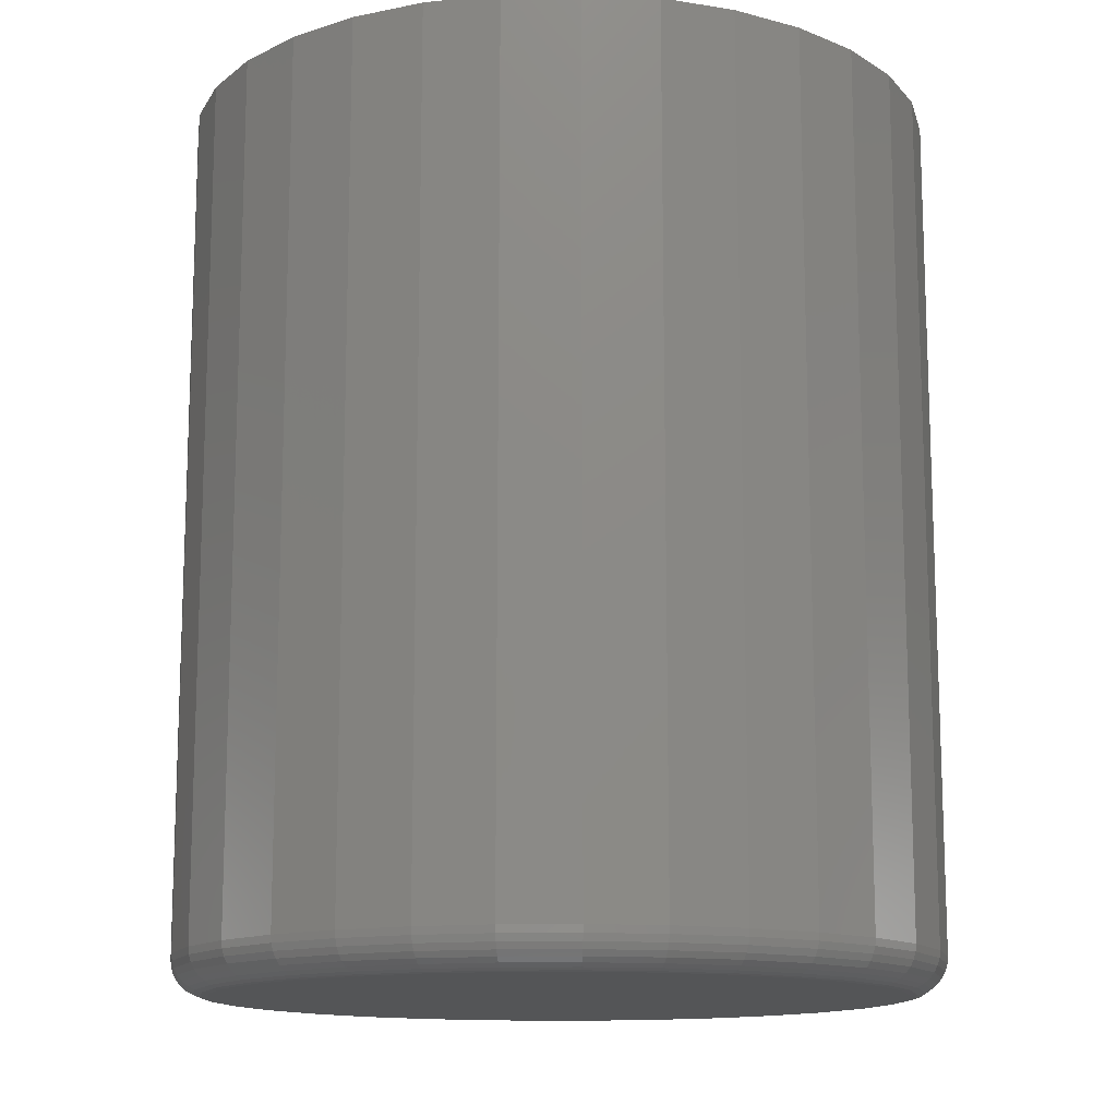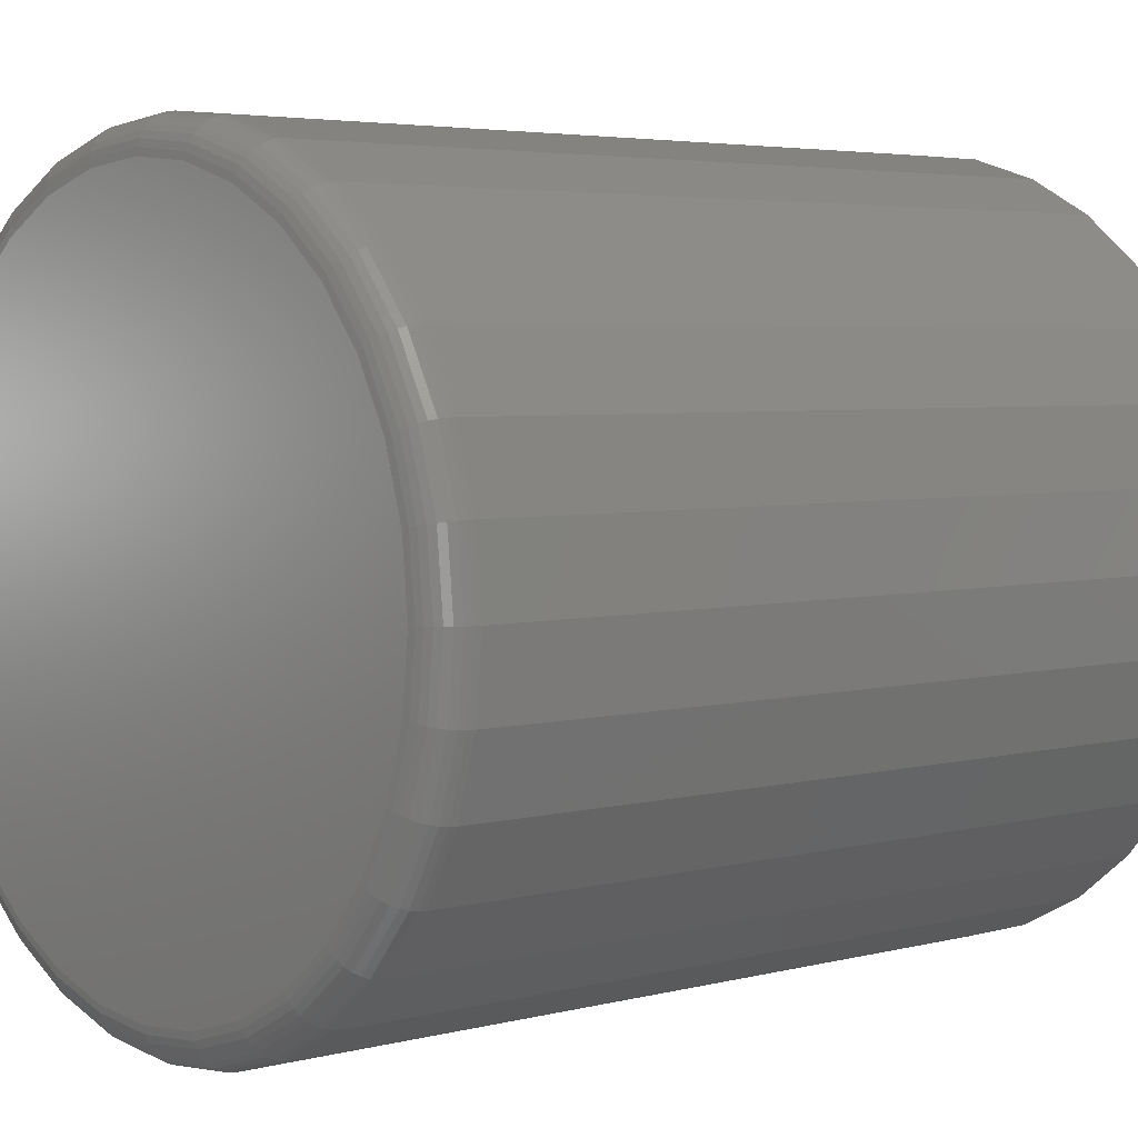
<metadata>
{"format":"stl","ext":"stl","renderer":"f3d","projection":"perspective","resolution":1024,"background":"white","views":[{"elev":-13.4,"azim":-81.9,"up":"+Y"},{"elev":4.1,"azim":49.2,"up":"+Z"}]}
</metadata>
<code>
# stl→obj: 320 verts, 636 faces
v -0.05454 -0.75 0.2833
v 0.05815 -0.75 0.2833
v 0.001809 -0.75 0.2888
v 0.1123 -0.75 0.2668
v -0.1087 -0.75 0.2668
v 0.1623 -0.75 0.2401
v -0.1586 -0.75 0.2401
v 0.206 -0.75 0.2042
v -0.2024 -0.75 0.2042
v 0.242 -0.75 0.1605
v -0.2383 -0.75 0.1605
v 0.2686 -0.75 0.1105
v -0.265 -0.75 0.1105
v 0.2851 -0.75 0.05635
v -0.2815 -0.75 0.05635
v 0.2906 -0.75 -1.703e-16
v -0.287 -0.75 -2.885e-17
v 0.2851 -0.75 -0.05635
v -0.2815 -0.75 -0.05635
v 0.2686 -0.75 -0.1105
v -0.265 -0.75 -0.1105
v 0.242 -0.75 -0.1605
v -0.2383 -0.75 -0.1605
v 0.206 -0.75 -0.2042
v -0.2024 -0.75 -0.2042
v 0.1623 -0.75 -0.2401
v -0.1586 -0.75 -0.2401
v 0.1123 -0.75 -0.2668
v -0.1087 -0.75 -0.2668
v 0.05815 -0.75 -0.2833
v -0.05454 -0.75 -0.2833
v 0.001809 -0.75 -0.2888
v 0.3219 9.105e-17 -1.316e-16
v 0.3219 -0.7188 -2.1e-16
v 0.3157 9.036e-17 -0.06244
v 0.3157 -0.7188 -0.06244
v 0.2975 8.834e-17 -0.1225
v 0.2975 -0.7188 -0.1225
v 0.2679 8.506e-17 -0.1778
v 0.2679 -0.7188 -0.1778
v 0.2281 8.064e-17 -0.2263
v 0.2281 -0.7188 -0.2263
v 0.1796 7.525e-17 -0.2661
v 0.1796 -0.7188 -0.2661
v 0.1243 6.911e-17 -0.2957
v 0.1243 -0.7188 -0.2957
v 0.06425 6.244e-17 -0.3139
v 0.06425 -0.7188 -0.3139
v 0.001809 5.551e-17 -0.3201
v 0.001809 -0.7188 -0.3201
v -0.06063 4.858e-17 -0.3139
v -0.06063 -0.7188 -0.3139
v -0.1207 4.191e-17 -0.2957
v -0.1207 -0.7188 -0.2957
v -0.176 3.577e-17 -0.2661
v -0.176 -0.7188 -0.2661
v -0.2245 3.038e-17 -0.2263
v -0.2245 -0.7188 -0.2263
v -0.2643 2.597e-17 -0.1778
v -0.2643 -0.7188 -0.1778
v -0.2939 2.268e-17 -0.1225
v -0.2939 -0.7188 -0.1225
v -0.3121 2.066e-17 -0.06244
v -0.3121 -0.7188 -0.06244
v -0.3183 1.998e-17 1.036e-16
v -0.3183 -0.7188 1.036e-16
v -0.3121 2.066e-17 0.06244
v -0.3121 -0.7188 0.06244
v -0.2939 2.268e-17 0.1225
v -0.2939 -0.7188 0.1225
v -0.2643 2.597e-17 0.1778
v -0.2643 -0.7188 0.1778
v -0.2245 3.038e-17 0.2263
v -0.2245 -0.7188 0.2263
v -0.176 3.577e-17 0.2661
v -0.176 -0.7188 0.2661
v -0.1207 4.191e-17 0.2957
v -0.1207 -0.7188 0.2957
v -0.06063 4.858e-17 0.3139
v -0.06063 -0.7188 0.3139
v 0.001809 5.551e-17 0.3201
v 0.001809 -0.7188 0.3201
v 0.06425 6.244e-17 0.3139
v 0.06425 -0.7188 0.3139
v 0.1243 6.911e-17 0.2957
v 0.1243 -0.7188 0.2957
v 0.1796 7.525e-17 0.2661
v 0.1796 -0.7188 0.2661
v 0.2281 8.064e-17 0.2263
v 0.2281 -0.7188 0.2263
v 0.2679 8.506e-17 0.1778
v 0.2679 -0.7188 0.1778
v 0.2975 8.834e-17 0.1225
v 0.2975 -0.7188 0.1225
v 0.3157 9.036e-17 0.06244
v 0.3157 -0.7188 0.06244
v -0.2931 -0.7494 1.388e-16
v -0.2874 -0.7494 0.05753
v -0.299 -0.7476 1.388e-16
v -0.2932 -0.7476 0.05868
v -0.3044 -0.7447 1.665e-16
v -0.2985 -0.7447 0.05973
v -0.3091 -0.7408 1.388e-16
v -0.3031 -0.7408 0.06066
v -0.313 -0.7361 1.388e-16
v -0.3069 -0.7361 0.06141
v -0.3159 -0.7307 1.388e-16
v -0.3098 -0.7307 0.06198
v -0.3177 -0.7248 1.665e-16
v -0.3115 -0.7248 0.06232
v 0.2911 -0.7494 0.05753
v 0.2967 -0.7494 -3.053e-16
v 0.2968 -0.7476 0.05868
v 0.3026 -0.7476 -3.331e-16
v 0.3021 -0.7447 0.05973
v 0.308 -0.7447 -3.331e-16
v 0.3067 -0.7408 0.06066
v 0.3127 -0.7408 -3.331e-16
v 0.3106 -0.7361 0.06141
v 0.3166 -0.7361 -3.608e-16
v 0.3134 -0.7307 0.06198
v 0.3195 -0.7307 -3.608e-16
v 0.3151 -0.7248 0.06232
v 0.3213 -0.7248 -3.608e-16
v 0.2743 -0.7494 0.1129
v 0.2797 -0.7476 0.1151
v 0.2847 -0.7447 0.1172
v 0.2891 -0.7408 0.119
v 0.2926 -0.7361 0.1205
v 0.2953 -0.7307 0.1216
v 0.297 -0.7248 0.1223
v 0.247 -0.7494 0.1638
v 0.2519 -0.7476 0.1671
v 0.2564 -0.7447 0.1701
v 0.2603 -0.7408 0.1727
v 0.2636 -0.7361 0.1749
v 0.266 -0.7307 0.1765
v 0.2674 -0.7248 0.1775
v 0.2103 -0.7494 0.2085
v 0.2145 -0.7476 0.2127
v 0.2183 -0.7447 0.2165
v 0.2217 -0.7408 0.2198
v 0.2244 -0.7361 0.2226
v 0.2264 -0.7307 0.2246
v 0.2277 -0.7248 0.2259
v 0.1657 -0.7494 0.2452
v 0.1689 -0.7476 0.2501
v 0.1719 -0.7447 0.2546
v 0.1745 -0.7408 0.2585
v 0.1767 -0.7361 0.2617
v 0.1783 -0.7307 0.2641
v 0.1793 -0.7248 0.2656
v 0.1147 -0.7494 0.2725
v 0.1169 -0.7476 0.2779
v 0.119 -0.7447 0.2829
v 0.1208 -0.7408 0.2872
v 0.1223 -0.7361 0.2908
v 0.1234 -0.7307 0.2935
v 0.1241 -0.7248 0.2951
v 0.05934 -0.7494 0.2892
v 0.06049 -0.7476 0.295
v 0.06154 -0.7447 0.3003
v 0.06247 -0.7408 0.3049
v 0.06322 -0.7361 0.3088
v 0.06379 -0.7307 0.3116
v 0.06413 -0.7248 0.3133
v 0.001809 -0.7494 0.2949
v 0.001809 -0.7476 0.3008
v 0.001809 -0.7447 0.3062
v 0.001809 -0.7408 0.3109
v 0.001809 -0.7361 0.3148
v 0.001809 -0.7307 0.3177
v 0.001809 -0.7248 0.3195
v -0.05573 -0.7494 0.2892
v -0.05687 -0.7476 0.295
v -0.05792 -0.7447 0.3003
v -0.05885 -0.7408 0.3049
v -0.05961 -0.7361 0.3088
v -0.06017 -0.7307 0.3116
v -0.06052 -0.7248 0.3133
v -0.111 -0.7494 0.2725
v -0.1133 -0.7476 0.2779
v -0.1154 -0.7447 0.2829
v -0.1172 -0.7408 0.2872
v -0.1187 -0.7361 0.2908
v -0.1198 -0.7307 0.2935
v -0.1204 -0.7248 0.2951
v -0.162 -0.7494 0.2452
v -0.1653 -0.7476 0.2501
v -0.1683 -0.7447 0.2546
v -0.1709 -0.7408 0.2585
v -0.1731 -0.7361 0.2617
v -0.1747 -0.7307 0.2641
v -0.1757 -0.7248 0.2656
v -0.2067 -0.7494 0.2085
v -0.2109 -0.7476 0.2127
v -0.2147 -0.7447 0.2165
v -0.218 -0.7408 0.2198
v -0.2208 -0.7361 0.2226
v -0.2228 -0.7307 0.2246
v -0.2241 -0.7248 0.2259
v -0.2434 -0.7494 0.1638
v -0.2483 -0.7476 0.1671
v -0.2528 -0.7447 0.1701
v -0.2567 -0.7408 0.1727
v -0.2599 -0.7361 0.1749
v -0.2623 -0.7307 0.1765
v -0.2638 -0.7248 0.1775
v -0.2707 -0.7494 0.1129
v -0.2761 -0.7476 0.1151
v -0.2811 -0.7447 0.1172
v -0.2854 -0.7408 0.119
v -0.289 -0.7361 0.1205
v -0.2917 -0.7307 0.1216
v -0.2933 -0.7248 0.1223
v 0.2911 -0.7494 -0.05753
v 0.2968 -0.7476 -0.05868
v 0.3021 -0.7447 -0.05973
v 0.3067 -0.7408 -0.06066
v 0.3106 -0.7361 -0.06141
v 0.3134 -0.7307 -0.06198
v 0.3151 -0.7248 -0.06232
v -0.2874 -0.7494 -0.05753
v -0.2932 -0.7476 -0.05868
v -0.2985 -0.7447 -0.05973
v -0.3031 -0.7408 -0.06066
v -0.3069 -0.7361 -0.06141
v -0.3098 -0.7307 -0.06198
v -0.3115 -0.7248 -0.06232
v -0.2707 -0.7494 -0.1129
v -0.2761 -0.7476 -0.1151
v -0.2811 -0.7447 -0.1172
v -0.2854 -0.7408 -0.119
v -0.289 -0.7361 -0.1205
v -0.2917 -0.7307 -0.1216
v -0.2933 -0.7248 -0.1223
v -0.2434 -0.7494 -0.1638
v -0.2483 -0.7476 -0.1671
v -0.2528 -0.7447 -0.1701
v -0.2567 -0.7408 -0.1727
v -0.2599 -0.7361 -0.1749
v -0.2623 -0.7307 -0.1765
v -0.2638 -0.7248 -0.1775
v -0.2067 -0.7494 -0.2085
v -0.2109 -0.7476 -0.2127
v -0.2147 -0.7447 -0.2165
v -0.218 -0.7408 -0.2198
v -0.2208 -0.7361 -0.2226
v -0.2228 -0.7307 -0.2246
v -0.2241 -0.7248 -0.2259
v -0.162 -0.7494 -0.2452
v -0.1653 -0.7476 -0.2501
v -0.1683 -0.7447 -0.2546
v -0.1709 -0.7408 -0.2585
v -0.1731 -0.7361 -0.2617
v -0.1747 -0.7307 -0.2641
v -0.1757 -0.7248 -0.2656
v -0.111 -0.7494 -0.2725
v -0.1133 -0.7476 -0.2779
v -0.1154 -0.7447 -0.2829
v -0.1172 -0.7408 -0.2872
v -0.1187 -0.7361 -0.2908
v -0.1198 -0.7307 -0.2935
v -0.1204 -0.7248 -0.2951
v -0.05573 -0.7494 -0.2892
v -0.05687 -0.7476 -0.295
v -0.05792 -0.7447 -0.3003
v -0.05885 -0.7408 -0.3049
v -0.05961 -0.7361 -0.3088
v -0.06017 -0.7307 -0.3116
v -0.06052 -0.7248 -0.3133
v 0.001809 -0.7494 -0.2949
v 0.001809 -0.7476 -0.3008
v 0.001809 -0.7447 -0.3062
v 0.001809 -0.7408 -0.3109
v 0.001809 -0.7361 -0.3148
v 0.001809 -0.7307 -0.3177
v 0.001809 -0.7248 -0.3195
v 0.05934 -0.7494 -0.2892
v 0.06049 -0.7476 -0.295
v 0.06154 -0.7447 -0.3003
v 0.06247 -0.7408 -0.3049
v 0.06322 -0.7361 -0.3088
v 0.06379 -0.7307 -0.3116
v 0.06413 -0.7248 -0.3133
v 0.1147 -0.7494 -0.2725
v 0.1169 -0.7476 -0.2779
v 0.119 -0.7447 -0.2829
v 0.1208 -0.7408 -0.2872
v 0.1223 -0.7361 -0.2908
v 0.1234 -0.7307 -0.2935
v 0.1241 -0.7248 -0.2951
v 0.1657 -0.7494 -0.2452
v 0.1689 -0.7476 -0.2501
v 0.1719 -0.7447 -0.2546
v 0.1745 -0.7408 -0.2585
v 0.1767 -0.7361 -0.2617
v 0.1783 -0.7307 -0.2641
v 0.1793 -0.7248 -0.2656
v 0.2103 -0.7494 -0.2085
v 0.2145 -0.7476 -0.2127
v 0.2183 -0.7447 -0.2165
v 0.2217 -0.7408 -0.2198
v 0.2244 -0.7361 -0.2226
v 0.2264 -0.7307 -0.2246
v 0.2277 -0.7248 -0.2259
v 0.247 -0.7494 -0.1638
v 0.2519 -0.7476 -0.1671
v 0.2564 -0.7447 -0.1701
v 0.2603 -0.7408 -0.1727
v 0.2636 -0.7361 -0.1749
v 0.266 -0.7307 -0.1765
v 0.2674 -0.7248 -0.1775
v 0.2743 -0.7494 -0.1129
v 0.2797 -0.7476 -0.1151
v 0.2847 -0.7447 -0.1172
v 0.2891 -0.7408 -0.119
v 0.2926 -0.7361 -0.1205
v 0.2953 -0.7307 -0.1216
v 0.297 -0.7248 -0.1223
f 1 2 3
f 2 1 4
f 4 1 5
f 4 5 6
f 6 5 7
f 6 7 8
f 8 7 9
f 8 9 10
f 10 9 11
f 10 11 12
f 12 11 13
f 12 13 14
f 14 13 15
f 14 15 16
f 16 15 17
f 16 17 18
f 18 17 19
f 18 19 20
f 20 19 21
f 20 21 22
f 22 21 23
f 22 23 24
f 24 23 25
f 24 25 26
f 26 25 27
f 26 27 28
f 28 27 29
f 28 29 30
f 30 29 31
f 30 31 32
f 33 34 35
f 35 34 36
f 35 36 37
f 37 36 38
f 37 38 39
f 39 38 40
f 39 40 41
f 41 40 42
f 41 42 43
f 43 42 44
f 43 44 45
f 45 44 46
f 45 46 47
f 47 46 48
f 47 48 49
f 49 48 50
f 49 50 51
f 51 50 52
f 51 52 53
f 53 52 54
f 53 54 55
f 55 54 56
f 55 56 57
f 57 56 58
f 57 58 59
f 59 58 60
f 59 60 61
f 61 60 62
f 61 62 63
f 63 62 64
f 63 64 65
f 65 64 66
f 65 66 67
f 67 66 68
f 67 68 69
f 69 68 70
f 69 70 71
f 71 70 72
f 71 72 73
f 73 72 74
f 73 74 75
f 75 74 76
f 75 76 77
f 77 76 78
f 77 78 79
f 79 78 80
f 79 80 81
f 81 80 82
f 81 82 83
f 83 82 84
f 83 84 85
f 85 84 86
f 85 86 87
f 87 86 88
f 87 88 89
f 89 88 90
f 89 90 91
f 91 90 92
f 91 92 93
f 93 92 94
f 93 94 95
f 95 94 96
f 95 96 33
f 33 96 34
f 17 15 97
f 97 15 98
f 97 98 99
f 99 98 100
f 99 100 101
f 101 100 102
f 101 102 103
f 103 102 104
f 103 104 105
f 105 104 106
f 105 106 107
f 107 106 108
f 107 108 109
f 109 108 110
f 109 110 66
f 66 110 68
f 14 16 111
f 111 16 112
f 111 112 113
f 113 112 114
f 113 114 115
f 115 114 116
f 115 116 117
f 117 116 118
f 117 118 119
f 119 118 120
f 119 120 121
f 121 120 122
f 121 122 123
f 123 122 124
f 123 124 96
f 96 124 34
f 12 14 125
f 125 14 111
f 125 111 126
f 126 111 113
f 126 113 127
f 127 113 115
f 127 115 128
f 128 115 117
f 128 117 129
f 129 117 119
f 129 119 130
f 130 119 121
f 130 121 131
f 131 121 123
f 131 123 94
f 94 123 96
f 10 12 132
f 132 12 125
f 132 125 133
f 133 125 126
f 133 126 134
f 134 126 127
f 134 127 135
f 135 127 128
f 135 128 136
f 136 128 129
f 136 129 137
f 137 129 130
f 137 130 138
f 138 130 131
f 138 131 92
f 92 131 94
f 8 10 139
f 139 10 132
f 139 132 140
f 140 132 133
f 140 133 141
f 141 133 134
f 141 134 142
f 142 134 135
f 142 135 143
f 143 135 136
f 143 136 144
f 144 136 137
f 144 137 145
f 145 137 138
f 145 138 90
f 90 138 92
f 6 8 146
f 146 8 139
f 146 139 147
f 147 139 140
f 147 140 148
f 148 140 141
f 148 141 149
f 149 141 142
f 149 142 150
f 150 142 143
f 150 143 151
f 151 143 144
f 151 144 152
f 152 144 145
f 152 145 88
f 88 145 90
f 4 6 153
f 153 6 146
f 153 146 154
f 154 146 147
f 154 147 155
f 155 147 148
f 155 148 156
f 156 148 149
f 156 149 157
f 157 149 150
f 157 150 158
f 158 150 151
f 158 151 159
f 159 151 152
f 159 152 86
f 86 152 88
f 2 4 160
f 160 4 153
f 160 153 161
f 161 153 154
f 161 154 162
f 162 154 155
f 162 155 163
f 163 155 156
f 163 156 164
f 164 156 157
f 164 157 165
f 165 157 158
f 165 158 166
f 166 158 159
f 166 159 84
f 84 159 86
f 3 2 167
f 167 2 160
f 167 160 168
f 168 160 161
f 168 161 169
f 169 161 162
f 169 162 170
f 170 162 163
f 170 163 171
f 171 163 164
f 171 164 172
f 172 164 165
f 172 165 173
f 173 165 166
f 173 166 82
f 82 166 84
f 1 3 174
f 174 3 167
f 174 167 175
f 175 167 168
f 175 168 176
f 176 168 169
f 176 169 177
f 177 169 170
f 177 170 178
f 178 170 171
f 178 171 179
f 179 171 172
f 179 172 180
f 180 172 173
f 180 173 80
f 80 173 82
f 5 1 181
f 181 1 174
f 181 174 182
f 182 174 175
f 182 175 183
f 183 175 176
f 183 176 184
f 184 176 177
f 184 177 185
f 185 177 178
f 185 178 186
f 186 178 179
f 186 179 187
f 187 179 180
f 187 180 78
f 78 180 80
f 7 5 188
f 188 5 181
f 188 181 189
f 189 181 182
f 189 182 190
f 190 182 183
f 190 183 191
f 191 183 184
f 191 184 192
f 192 184 185
f 192 185 193
f 193 185 186
f 193 186 194
f 194 186 187
f 194 187 76
f 76 187 78
f 9 7 195
f 195 7 188
f 195 188 196
f 196 188 189
f 196 189 197
f 197 189 190
f 197 190 198
f 198 190 191
f 198 191 199
f 199 191 192
f 199 192 200
f 200 192 193
f 200 193 201
f 201 193 194
f 201 194 74
f 74 194 76
f 11 9 202
f 202 9 195
f 202 195 203
f 203 195 196
f 203 196 204
f 204 196 197
f 204 197 205
f 205 197 198
f 205 198 206
f 206 198 199
f 206 199 207
f 207 199 200
f 207 200 208
f 208 200 201
f 208 201 72
f 72 201 74
f 13 11 209
f 209 11 202
f 209 202 210
f 210 202 203
f 210 203 211
f 211 203 204
f 211 204 212
f 212 204 205
f 212 205 213
f 213 205 206
f 213 206 214
f 214 206 207
f 214 207 215
f 215 207 208
f 215 208 70
f 70 208 72
f 15 13 98
f 98 13 209
f 98 209 100
f 100 209 210
f 100 210 102
f 102 210 211
f 102 211 104
f 104 211 212
f 104 212 106
f 106 212 213
f 106 213 108
f 108 213 214
f 108 214 110
f 110 214 215
f 110 215 68
f 68 215 70
f 16 18 112
f 112 18 216
f 112 216 114
f 114 216 217
f 114 217 116
f 116 217 218
f 116 218 118
f 118 218 219
f 118 219 120
f 120 219 220
f 120 220 122
f 122 220 221
f 122 221 124
f 124 221 222
f 124 222 34
f 34 222 36
f 19 17 223
f 223 17 97
f 223 97 224
f 224 97 99
f 224 99 225
f 225 99 101
f 225 101 226
f 226 101 103
f 226 103 227
f 227 103 105
f 227 105 228
f 228 105 107
f 228 107 229
f 229 107 109
f 229 109 64
f 64 109 66
f 21 19 230
f 230 19 223
f 230 223 231
f 231 223 224
f 231 224 232
f 232 224 225
f 232 225 233
f 233 225 226
f 233 226 234
f 234 226 227
f 234 227 235
f 235 227 228
f 235 228 236
f 236 228 229
f 236 229 62
f 62 229 64
f 23 21 237
f 237 21 230
f 237 230 238
f 238 230 231
f 238 231 239
f 239 231 232
f 239 232 240
f 240 232 233
f 240 233 241
f 241 233 234
f 241 234 242
f 242 234 235
f 242 235 243
f 243 235 236
f 243 236 60
f 60 236 62
f 25 23 244
f 244 23 237
f 244 237 245
f 245 237 238
f 245 238 246
f 246 238 239
f 246 239 247
f 247 239 240
f 247 240 248
f 248 240 241
f 248 241 249
f 249 241 242
f 249 242 250
f 250 242 243
f 250 243 58
f 58 243 60
f 27 25 251
f 251 25 244
f 251 244 252
f 252 244 245
f 252 245 253
f 253 245 246
f 253 246 254
f 254 246 247
f 254 247 255
f 255 247 248
f 255 248 256
f 256 248 249
f 256 249 257
f 257 249 250
f 257 250 56
f 56 250 58
f 29 27 258
f 258 27 251
f 258 251 259
f 259 251 252
f 259 252 260
f 260 252 253
f 260 253 261
f 261 253 254
f 261 254 262
f 262 254 255
f 262 255 263
f 263 255 256
f 263 256 264
f 264 256 257
f 264 257 54
f 54 257 56
f 31 29 265
f 265 29 258
f 265 258 266
f 266 258 259
f 266 259 267
f 267 259 260
f 267 260 268
f 268 260 261
f 268 261 269
f 269 261 262
f 269 262 270
f 270 262 263
f 270 263 271
f 271 263 264
f 271 264 52
f 52 264 54
f 32 31 272
f 272 31 265
f 272 265 273
f 273 265 266
f 273 266 274
f 274 266 267
f 274 267 275
f 275 267 268
f 275 268 276
f 276 268 269
f 276 269 277
f 277 269 270
f 277 270 278
f 278 270 271
f 278 271 50
f 50 271 52
f 30 32 279
f 279 32 272
f 279 272 280
f 280 272 273
f 280 273 281
f 281 273 274
f 281 274 282
f 282 274 275
f 282 275 283
f 283 275 276
f 283 276 284
f 284 276 277
f 284 277 285
f 285 277 278
f 285 278 48
f 48 278 50
f 28 30 286
f 286 30 279
f 286 279 287
f 287 279 280
f 287 280 288
f 288 280 281
f 288 281 289
f 289 281 282
f 289 282 290
f 290 282 283
f 290 283 291
f 291 283 284
f 291 284 292
f 292 284 285
f 292 285 46
f 46 285 48
f 26 28 293
f 293 28 286
f 293 286 294
f 294 286 287
f 294 287 295
f 295 287 288
f 295 288 296
f 296 288 289
f 296 289 297
f 297 289 290
f 297 290 298
f 298 290 291
f 298 291 299
f 299 291 292
f 299 292 44
f 44 292 46
f 24 26 300
f 300 26 293
f 300 293 301
f 301 293 294
f 301 294 302
f 302 294 295
f 302 295 303
f 303 295 296
f 303 296 304
f 304 296 297
f 304 297 305
f 305 297 298
f 305 298 306
f 306 298 299
f 306 299 42
f 42 299 44
f 22 24 307
f 307 24 300
f 307 300 308
f 308 300 301
f 308 301 309
f 309 301 302
f 309 302 310
f 310 302 303
f 310 303 311
f 311 303 304
f 311 304 312
f 312 304 305
f 312 305 313
f 313 305 306
f 313 306 40
f 40 306 42
f 20 22 314
f 314 22 307
f 314 307 315
f 315 307 308
f 315 308 316
f 316 308 309
f 316 309 317
f 317 309 310
f 317 310 318
f 318 310 311
f 318 311 319
f 319 311 312
f 319 312 320
f 320 312 313
f 320 313 38
f 38 313 40
f 18 20 216
f 216 20 314
f 216 314 217
f 217 314 315
f 217 315 218
f 218 315 316
f 218 316 219
f 219 316 317
f 219 317 220
f 220 317 318
f 220 318 221
f 221 318 319
f 221 319 222
f 222 319 320
f 222 320 36
f 36 320 38
f 81 83 79
f 49 51 47
f 47 51 53
f 47 53 45
f 45 53 55
f 45 55 43
f 43 55 57
f 43 57 41
f 41 57 59
f 41 59 39
f 39 59 61
f 39 61 37
f 37 61 63
f 37 63 35
f 35 63 65
f 35 65 33
f 33 65 67
f 33 67 95
f 95 67 69
f 95 69 93
f 93 69 71
f 93 71 91
f 91 71 73
f 91 73 89
f 89 73 75
f 89 75 87
f 87 75 77
f 87 77 85
f 85 77 79
f 85 79 83

</code>
